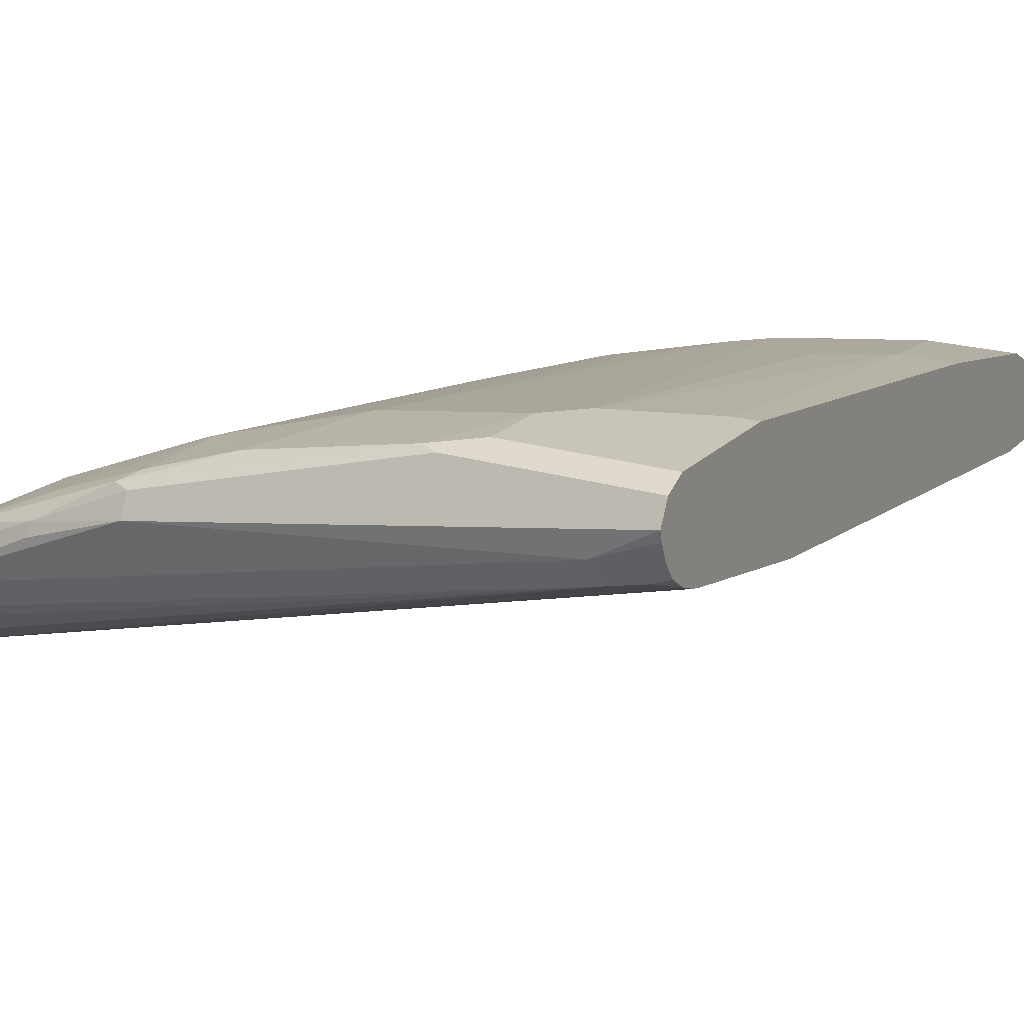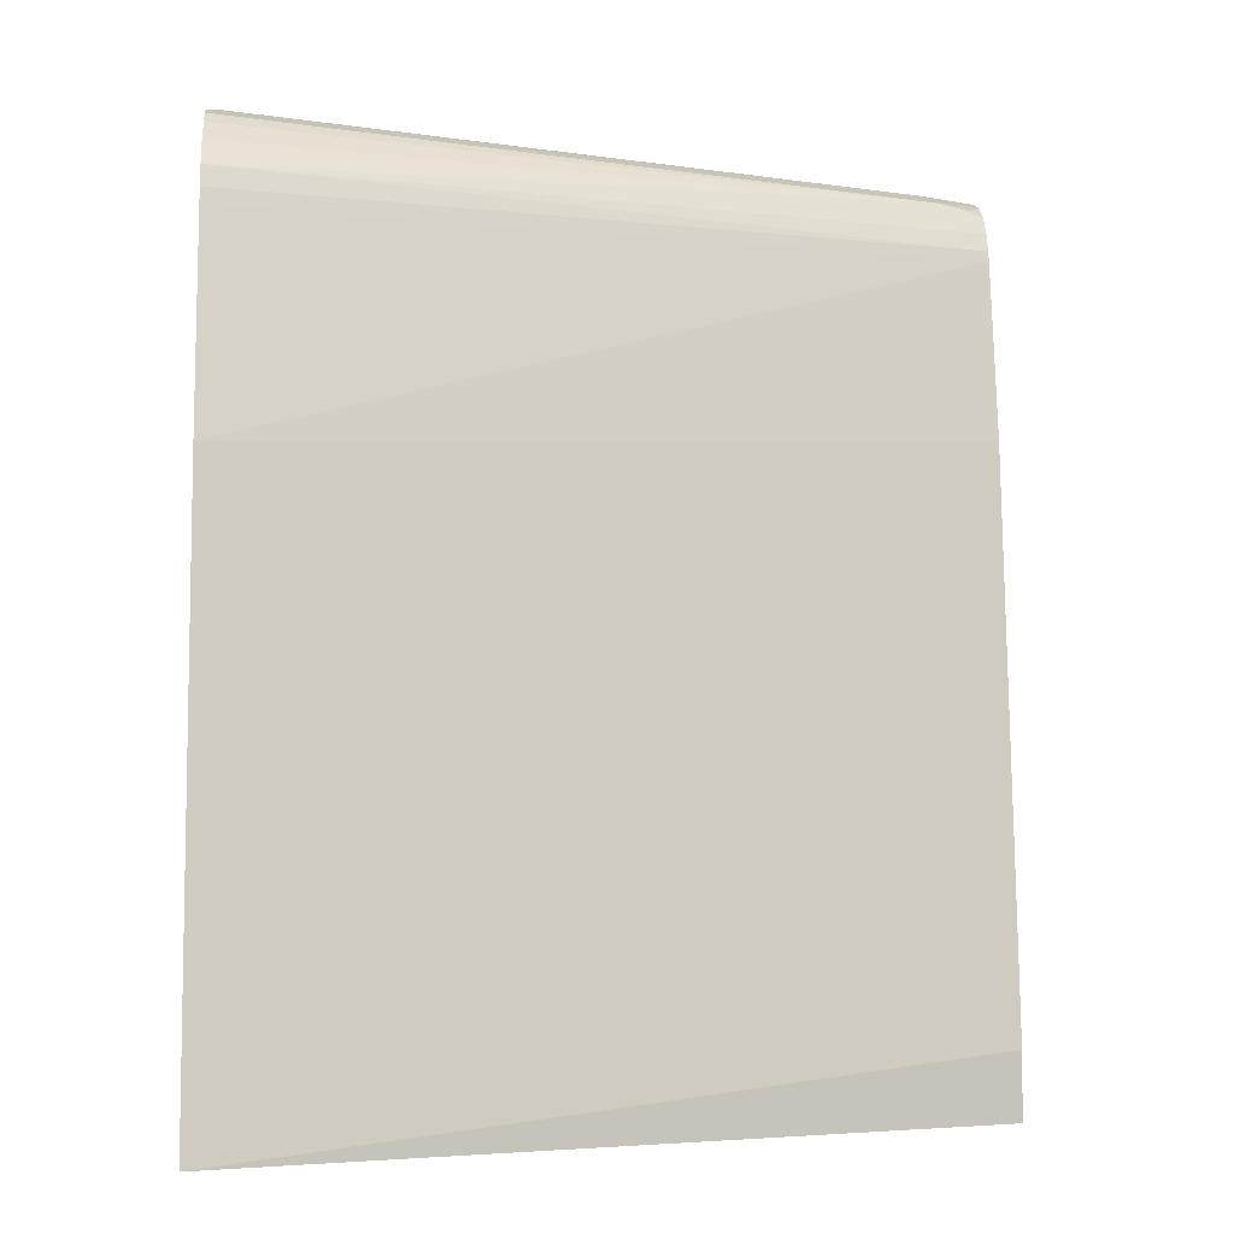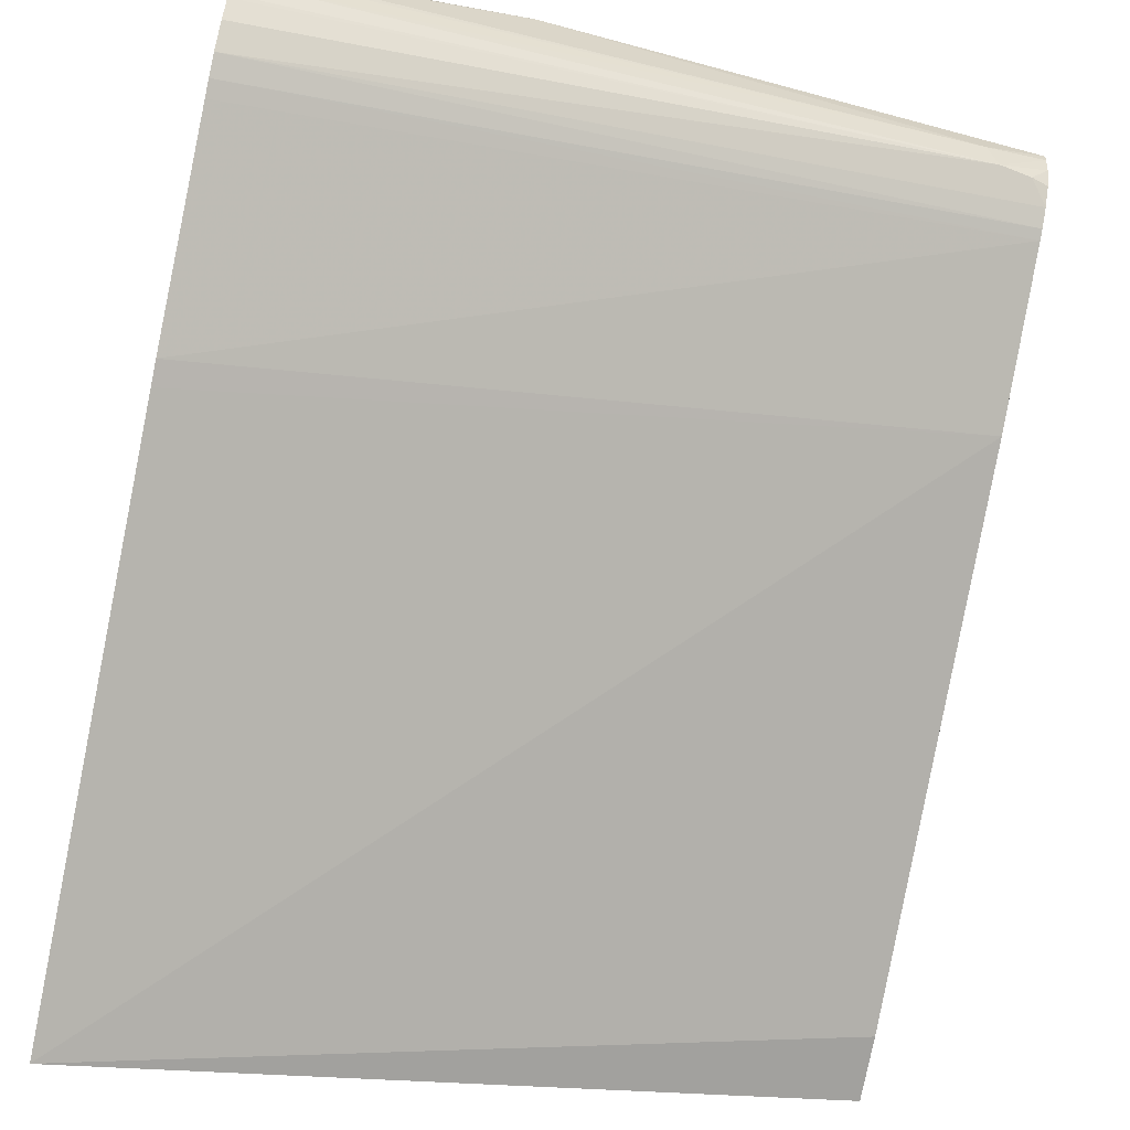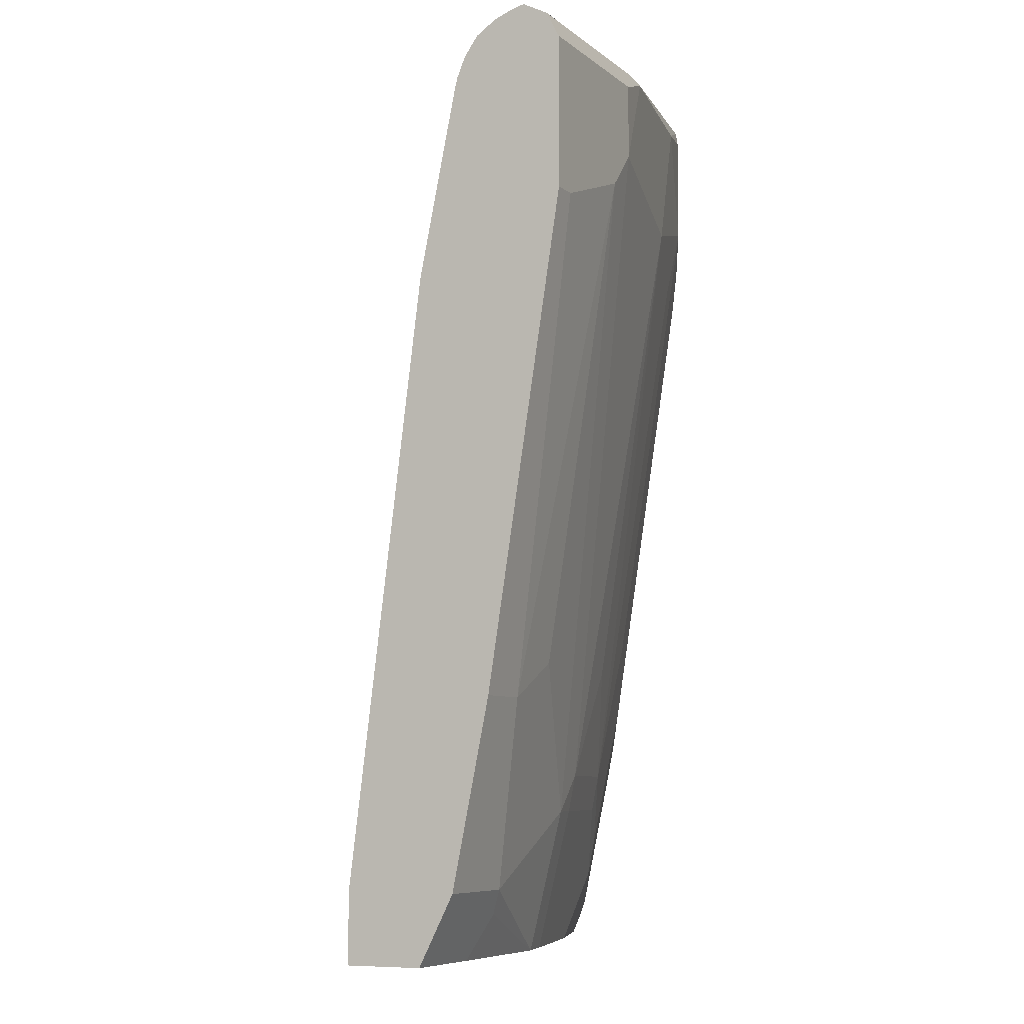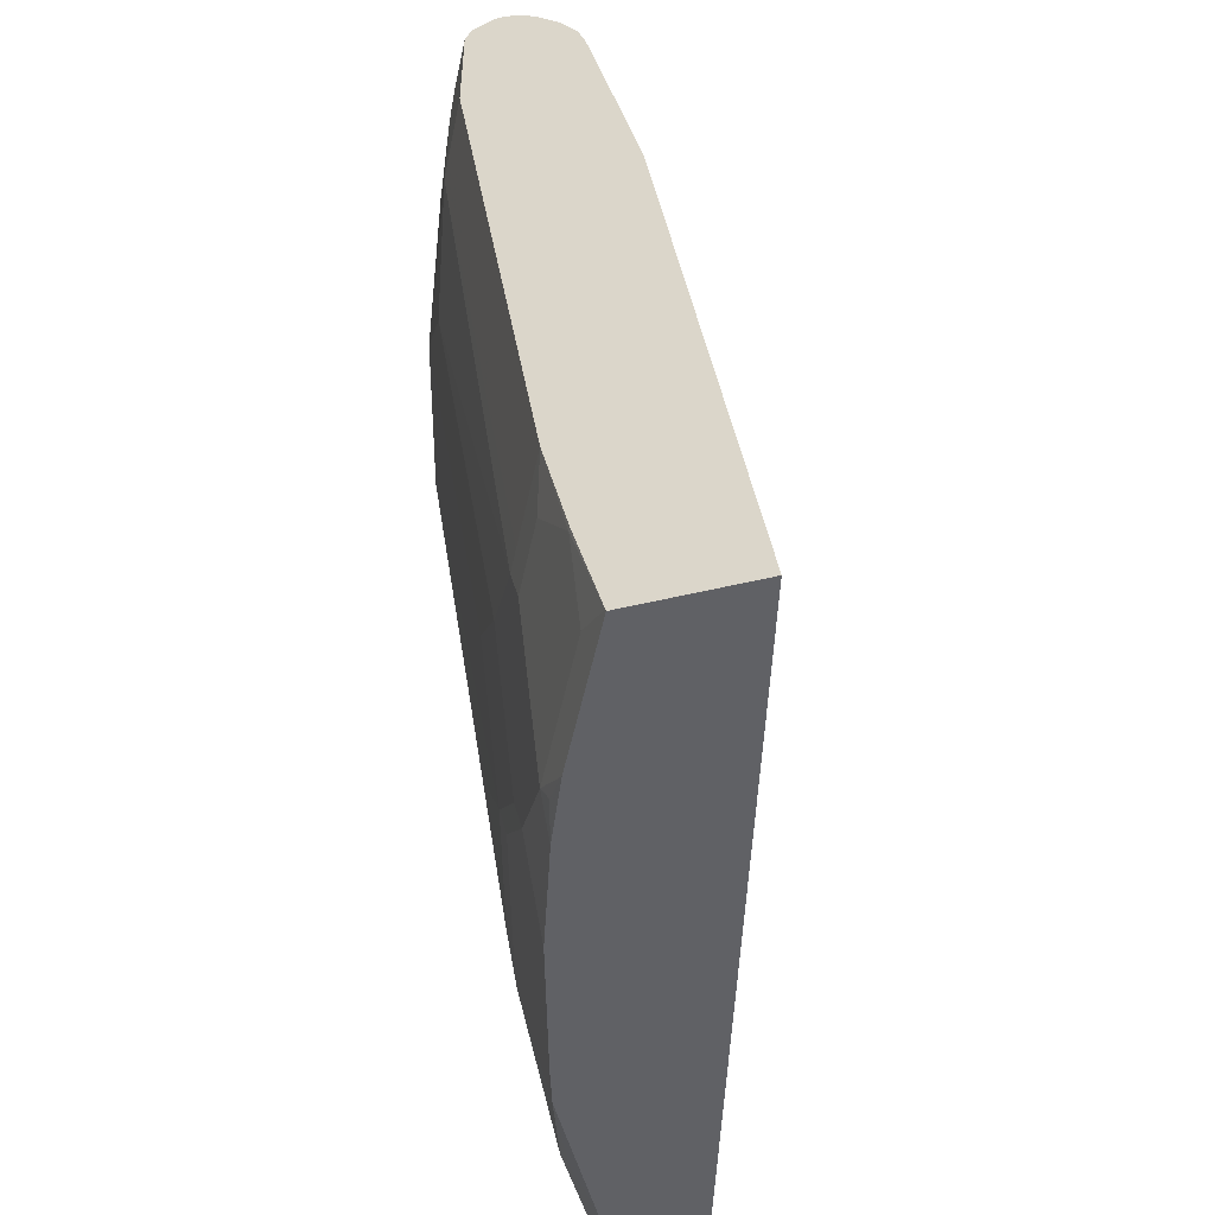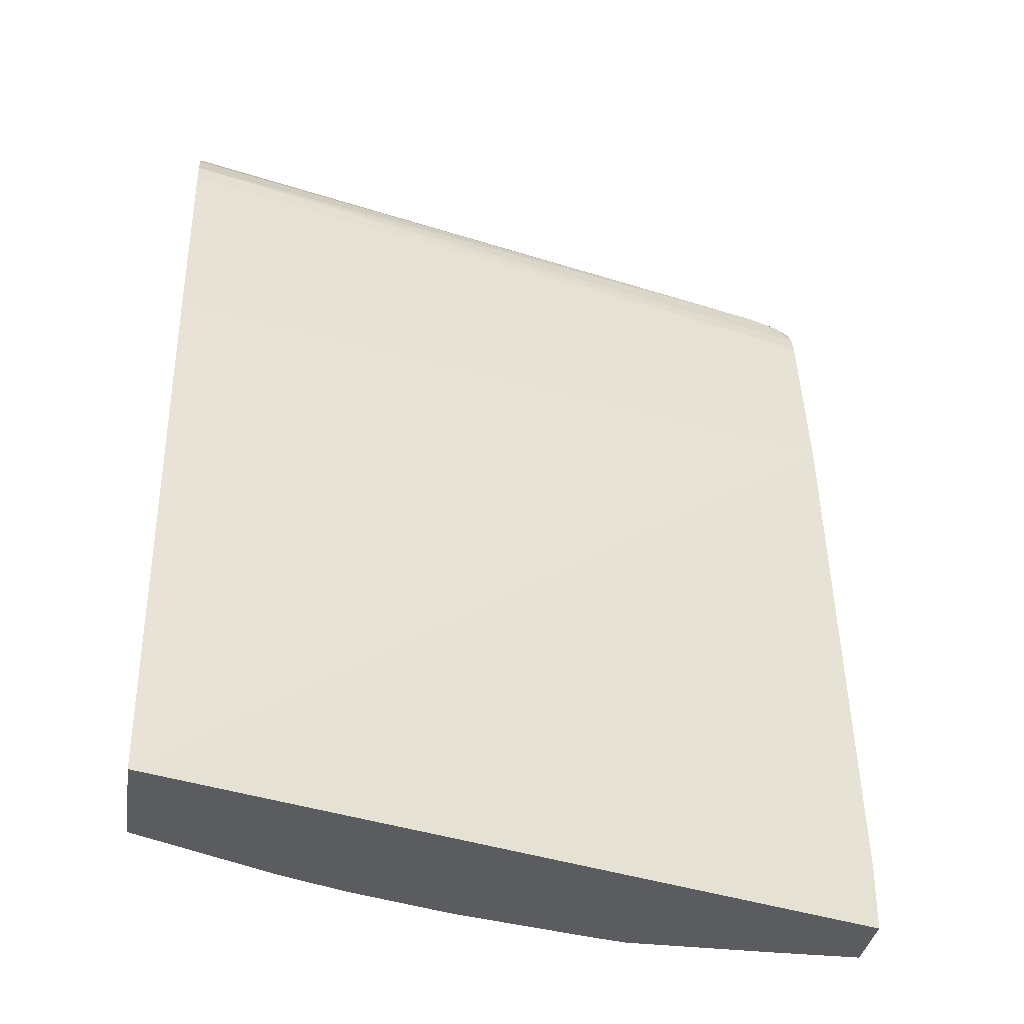
<metadata>
{"format":"obj","ext":"obj","renderer":"f3d","projection":"perspective","resolution":1024,"background":"white","views":[{"elev":20.1,"azim":-150.1,"up":"+Z"},{"elev":-3.3,"azim":174.8,"up":"+Y"},{"elev":-76.3,"azim":169.0,"up":"+Z"},{"elev":-7.0,"azim":-64.7,"up":"+Y"},{"elev":-49.8,"azim":105.0,"up":"+Y"},{"elev":-34.3,"azim":171.6,"up":"+Y"}]}
</metadata>
<code>
v 0.3753 0.5473 0.7079
v 0.3753 0.5472 0.7031
v 0.3714 0.5483 0.7075
v 0.3537 0.5439 0.7274
v 0.3753 0.5427 0.7172
v 0.3753 0.5431 0.693
v 0.03539 0.5306 0.7782
v 0.2476 0.5483 0.7605
v 0.336 0.5483 0.7252
v 0.3753 0.5411 0.7199
v 0.299 0.5457 0.75
v 0.3449 0.5394 0.7384
v 0.3753 0.5375 0.686
v 0.02948 0.5247 0.7664
v 0.004702 0.5293 0.7906
v 0.004702 0.5306 0.7959
v 0.2476 0.5424 0.7723
v 0.3007 0.5483 0.7428
v 0.1061 0.5306 0.7959
v 0.3753 0.5344 0.7232
v 0.2565 0.5394 0.7738
v 0.3061 0.5379 0.7542
v 0.2977 0.5276 0.7591
v 0.336 0.5306 0.7428
v 0.3753 0.536 0.6844
v 0.3753 0.5142 0.667
v 0.004702 0.5099 0.7657
v 0.0133 0.5217 0.7694
v 0.004702 0.5254 0.7812
v 0.3753 0.5271 0.6756
v 0.004702 0.5263 0.8046
v 0.1061 0.5247 0.8077
v 0.3596 0.5306 0.7311
v 0.3753 0.4775 0.7232
v 0.115 0.5217 0.8092
v 0.2034 0.5217 0.7915
v 0.2476 0.5306 0.7782
v 0.2476 0.4775 0.7782
v 0.336 0.4775 0.7428
v 0.3753 0.5035 0.6634
v 0.004702 0.5005 0.7619
v 0.004702 0.519 0.7721
v 0.004702 0.5247 0.8077
v 0.08846 0.5129 0.8136
v 0.3596 0.4775 0.7311
v 0.3753 0.1946 0.679
v 0.08846 0.4775 0.8136
v 0.1769 0.4598 0.7959
v 0.2299 0.4421 0.7782
v 0.2122 0.1769 0.7428
v 0.2476 0.2476 0.7428
v 0.283 0.2122 0.7252
v 0.283 0.4421 0.7605
v 0.3183 0.1946 0.7075
v 0.3301 0.1946 0.7016
v 0.3753 0.4952 0.6613
v 0.004702 0.4952 0.7605
v 0.004702 0.5129 0.8136
v 0.3559 0.1769 0.6854
v 0.3736 0.1415 0.6677
v 0.3753 0.1428 0.667
v 0.07076 0.4598 0.8136
v 0.1415 0.1769 0.7605
v 0.1769 0.2299 0.7605
v 0.2144 0.1592 0.7384
v 0.2498 0.1238 0.7207
v 0.2476 0.1415 0.7252
v 0.2852 0.1946 0.7207
v 0.3206 0.1769 0.703
v 0.3753 0.3891 0.6367
v 0.004702 0.4068 0.7428
v 0.004702 0.4421 0.8136
v 0.3383 0.1415 0.6854
v 0.3559 0.1061 0.6677
v 0.3753 0.09186 0.6536
v 0.01769 0.4421 0.8136
v 0.03539 0.2122 0.7782
v 0.07076 0.2299 0.7782
v 0.1238 0.1592 0.7605
v 0.1437 0.1592 0.7561
v 0.146 0.09074 0.7384
v 0.2167 0.09074 0.7207
v 0.2698 0.09074 0.703
v 0.2852 0.1061 0.703
v 0.3753 0.3772 0.6348
v 0.3753 0.09074 0.5912
v 0.004702 0.1238 0.7075
v 0.004702 0.2122 0.7782
v 0.3206 0.1061 0.6854
v 0.3033 0.09074 0.6892
v 0.3489 0.09074 0.6664
v 0.3753 0.09074 0.6532
v 0.05309 0.1238 0.7605
v 0.1261 0.09074 0.7428
v 0.2874 0.09728 0.6986
v 0.004702 0.09074 0.7075
v 0.004702 0.1238 0.7605
v 0.004702 0.1145 0.7559
v 0.05897 0.1121 0.7546
v 0.05193 0.09074 0.744
v 0.004702 0.09074 0.744
v 0.04718 0.1002 0.7487
f 50 67 52
f 52 68 69
f 50 65 66
f 52 66 68
f 50 52 51
f 50 64 63
f 50 66 67
f 52 69 54
f 52 67 66
f 52 54 53
f 60 89 74
f 55 69 59
f 56 70 57
f 57 70 71
f 59 69 73
f 59 73 60
f 60 73 89
f 60 74 75
f 62 76 77
f 50 80 65
f 60 75 61
f 54 69 55
f 50 63 80
f 38 52 53
f 48 64 50
f 38 48 49
f 62 77 78
f 38 49 50
f 38 50 51
f 38 51 52
f 38 53 39
f 39 53 54
f 39 54 55
f 39 55 45
f 40 56 57
f 48 50 49
f 40 57 41
f 44 72 76
f 44 76 62
f 44 62 47
f 45 55 46
f 46 55 59
f 46 59 60
f 46 60 61
f 47 62 63
f 47 63 48
f 48 63 64
f 44 58 72
f 62 78 79
f 93 98 99
f 63 79 80
f 81 100 101
f 81 101 96
f 81 96 86
f 81 86 92
f 81 92 91
f 81 91 90
f 81 90 83
f 81 83 82
f 83 90 95
f 83 95 84
f 84 95 90
f 84 90 89
f 86 96 87
f 93 97 98
f 93 99 94
f 94 99 100
f 98 102 99
f 98 101 100
f 98 100 102
f 99 102 100
f 36 38 37
f 81 94 100
f 79 81 80
f 79 94 81
f 79 93 94
f 65 80 81
f 65 81 66
f 66 81 82
f 66 82 83
f 66 83 84
f 66 84 69
f 66 69 68
f 69 84 73
f 70 85 71
f 71 85 86
f 62 79 63
f 71 86 87
f 72 77 76
f 73 84 89
f 74 89 90
f 74 90 91
f 74 91 92
f 74 92 75
f 77 88 97
f 77 97 93
f 77 93 79
f 77 79 78
f 72 88 77
f 36 48 38
f 15 31 16
f 35 47 48
f 3 7 8
f 4 10 5
f 4 9 11
f 4 11 12
f 4 12 10
f 6 13 14
f 6 14 7
f 7 15 16
f 7 16 8
f 7 14 15
f 8 17 11
f 8 11 18
f 8 16 19
f 8 19 32
f 8 32 17
f 9 18 11
f 10 12 20
f 11 17 21
f 11 21 12
f 12 21 22
f 12 22 23
f 3 9 4
f 3 18 9
f 3 8 18
f 2 7 3
f 35 48 36
f 1 2 3
f 1 3 4
f 1 4 5
f 1 5 10
f 1 10 20
f 1 20 34
f 1 34 46
f 1 46 61
f 1 61 75
f 12 23 24
f 1 75 92
f 1 86 85
f 1 85 70
f 1 70 56
f 1 56 40
f 1 40 26
f 1 26 30
f 1 30 25
f 1 13 6
f 1 6 2
f 2 6 7
f 1 92 86
f 12 24 20
f 1 25 13
f 14 26 27
f 20 45 34
f 21 32 35
f 21 35 36
f 21 36 37
f 21 37 23
f 21 23 22
f 23 37 38
f 23 38 39
f 23 39 24
f 24 39 45
f 26 40 41
f 26 41 27
f 27 42 28
f 28 42 29
f 31 43 32
f 32 43 58
f 32 58 44
f 32 44 35
f 34 45 46
f 13 25 14
f 35 44 47
f 20 33 45
f 20 24 33
f 24 45 33
f 17 32 21
f 14 27 28
f 14 28 29
f 19 31 32
f 14 29 15
f 14 25 30
f 14 30 26
f 15 29 42
f 15 27 41
f 15 41 57
f 15 57 71
f 15 71 87
f 15 42 27
f 15 96 101
f 15 101 98
f 15 98 97
f 15 97 88
f 16 31 19
f 15 88 72
f 15 72 58
f 15 58 43
f 15 87 96
f 15 43 31

</code>
